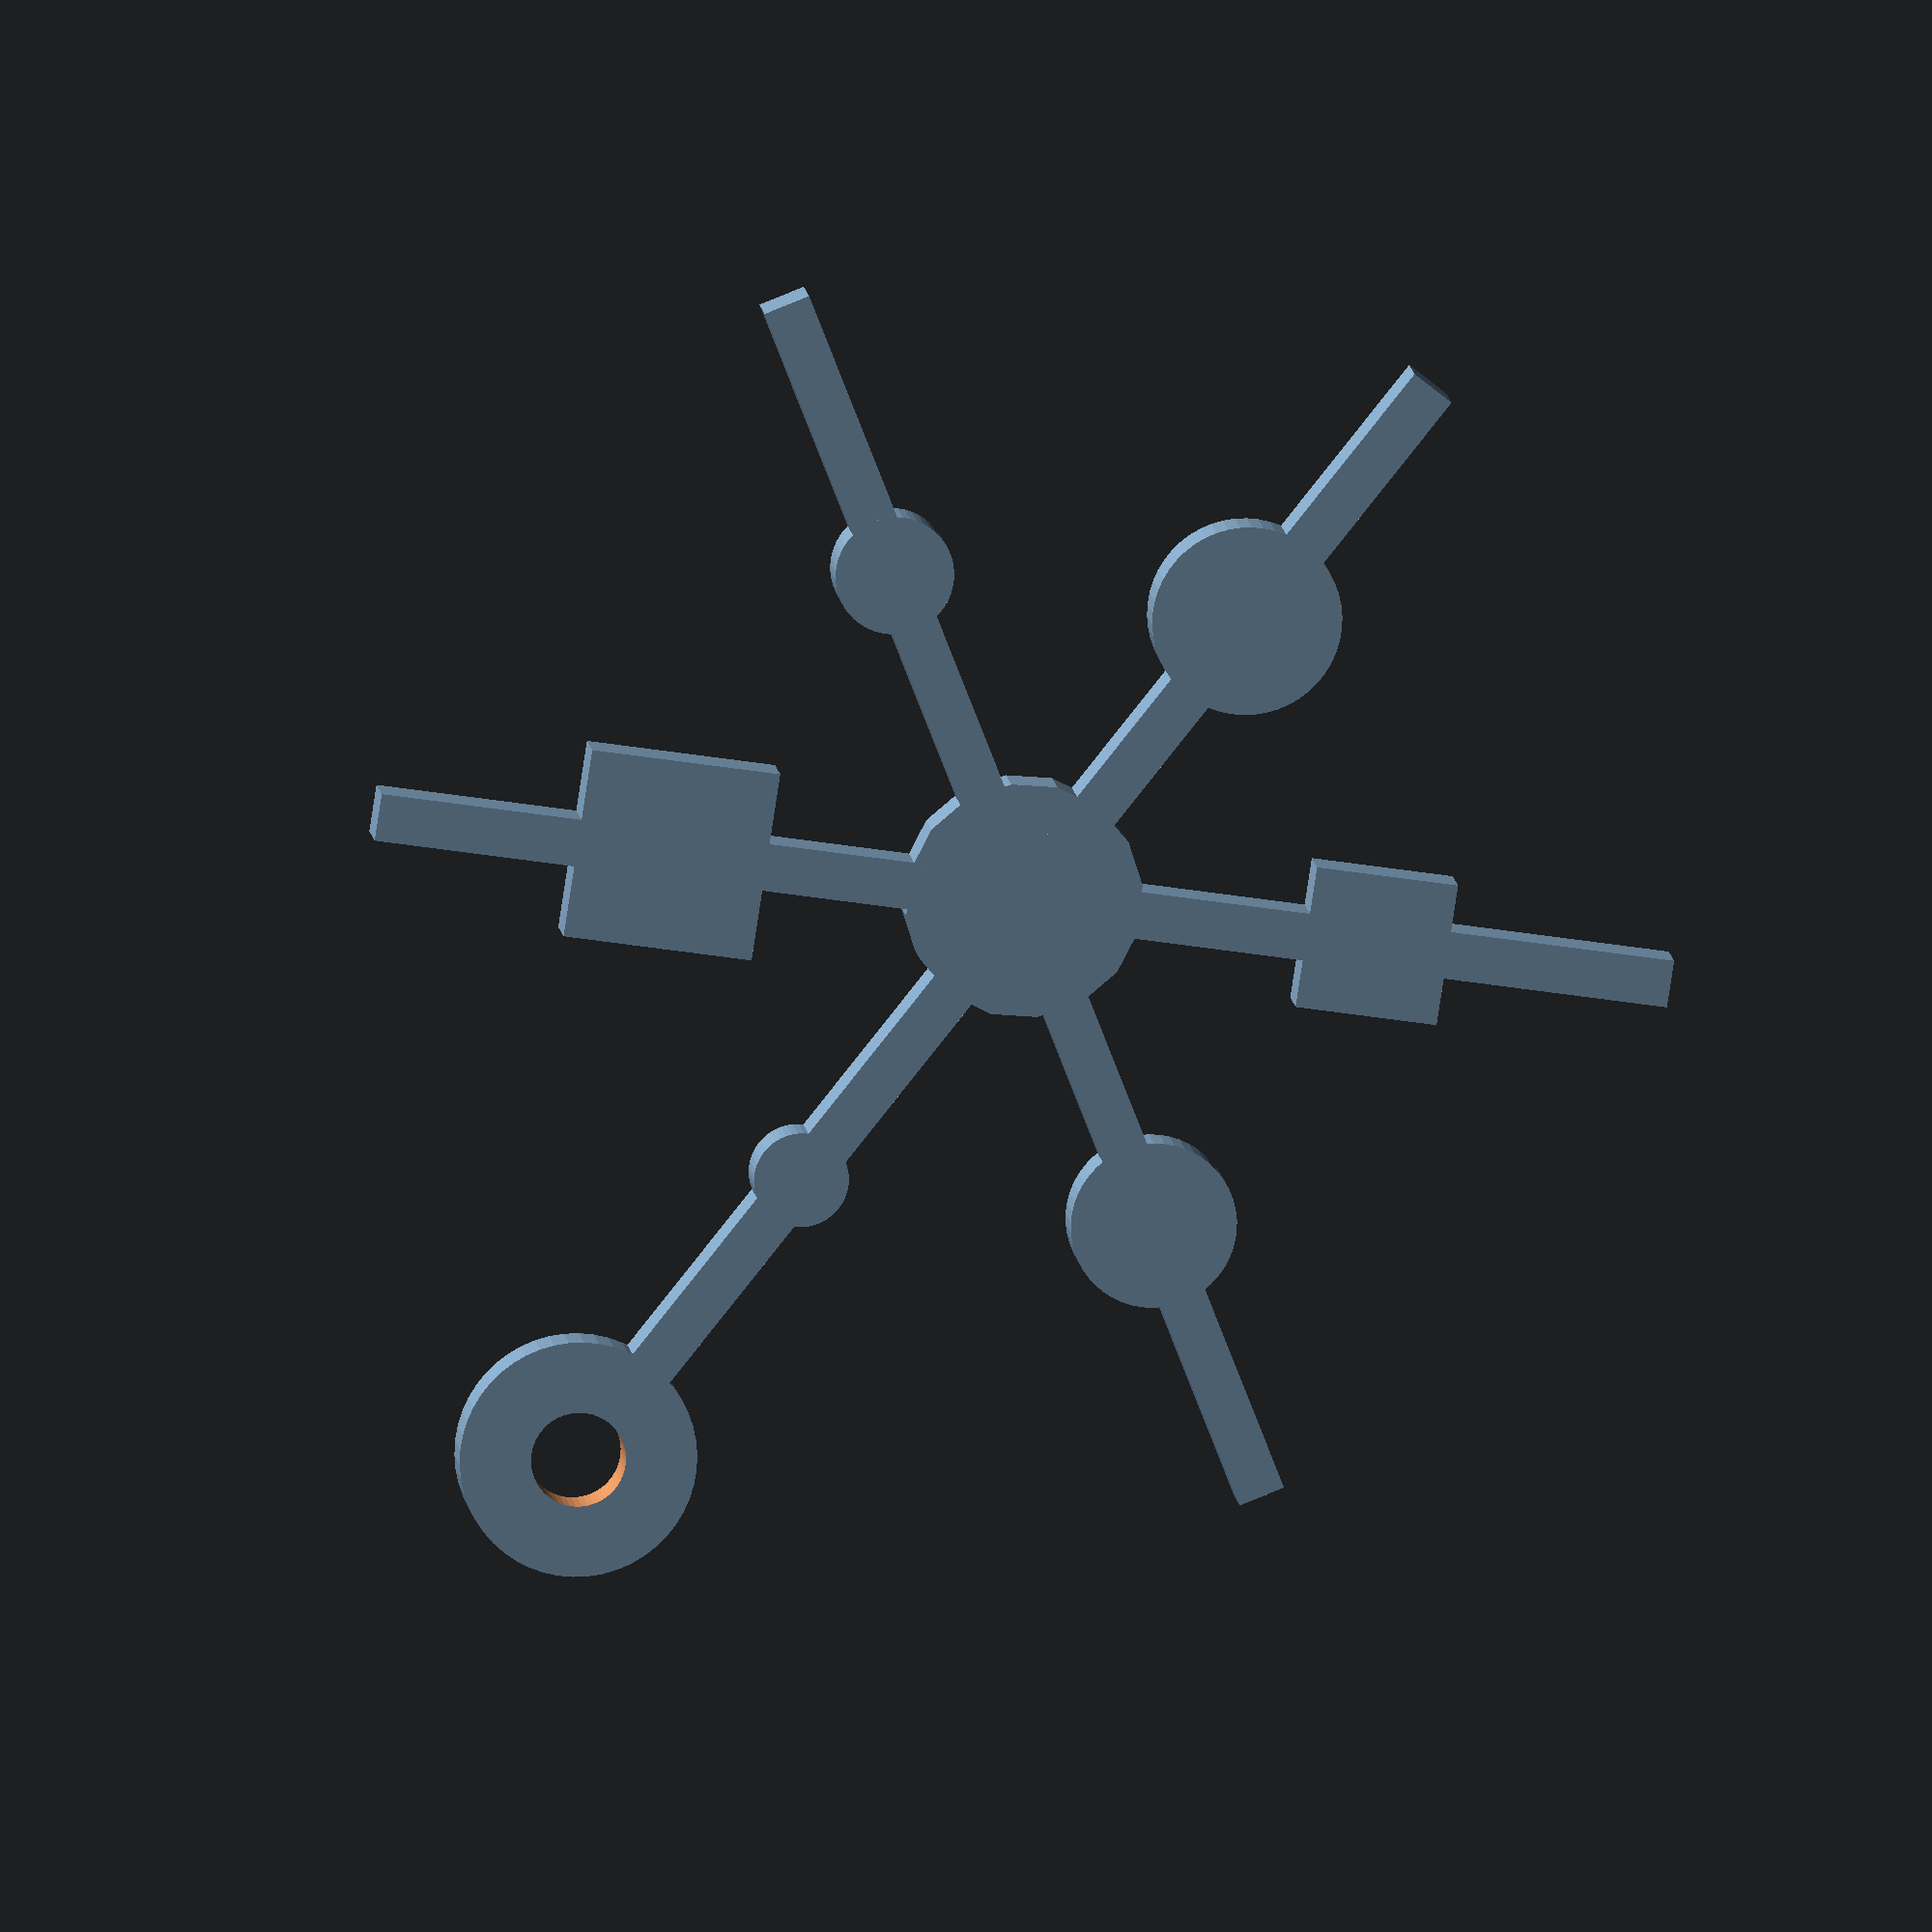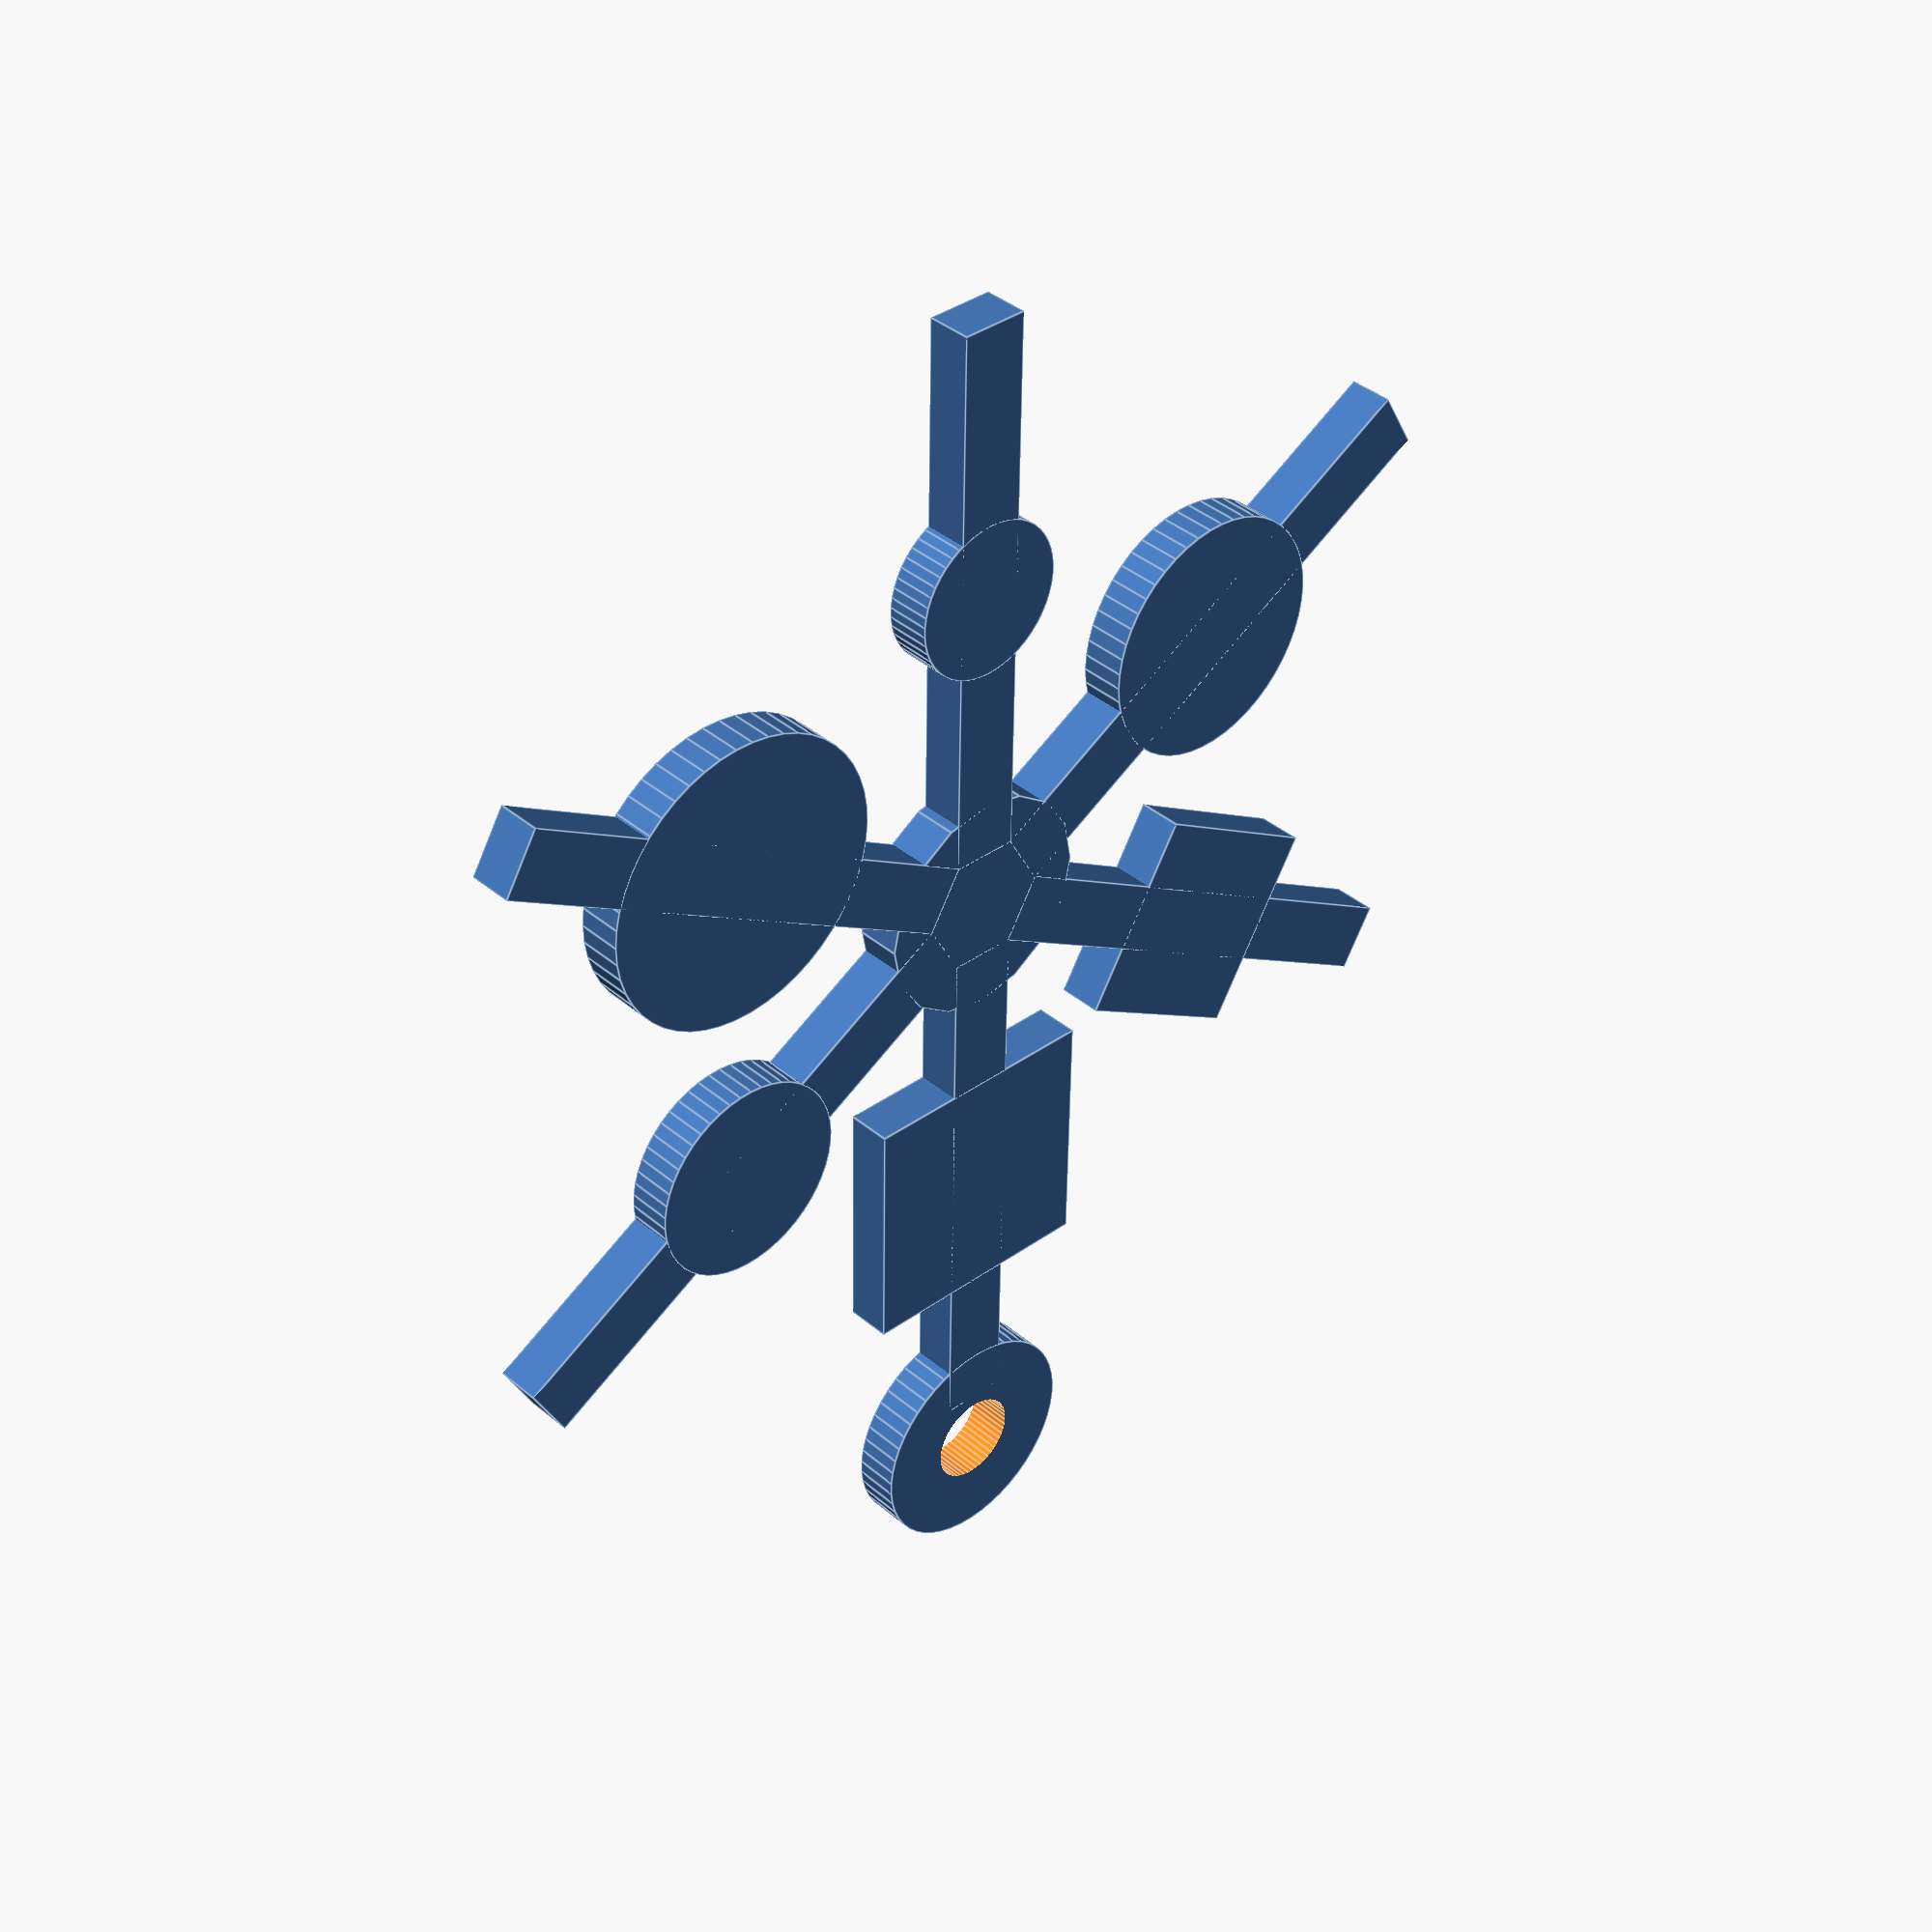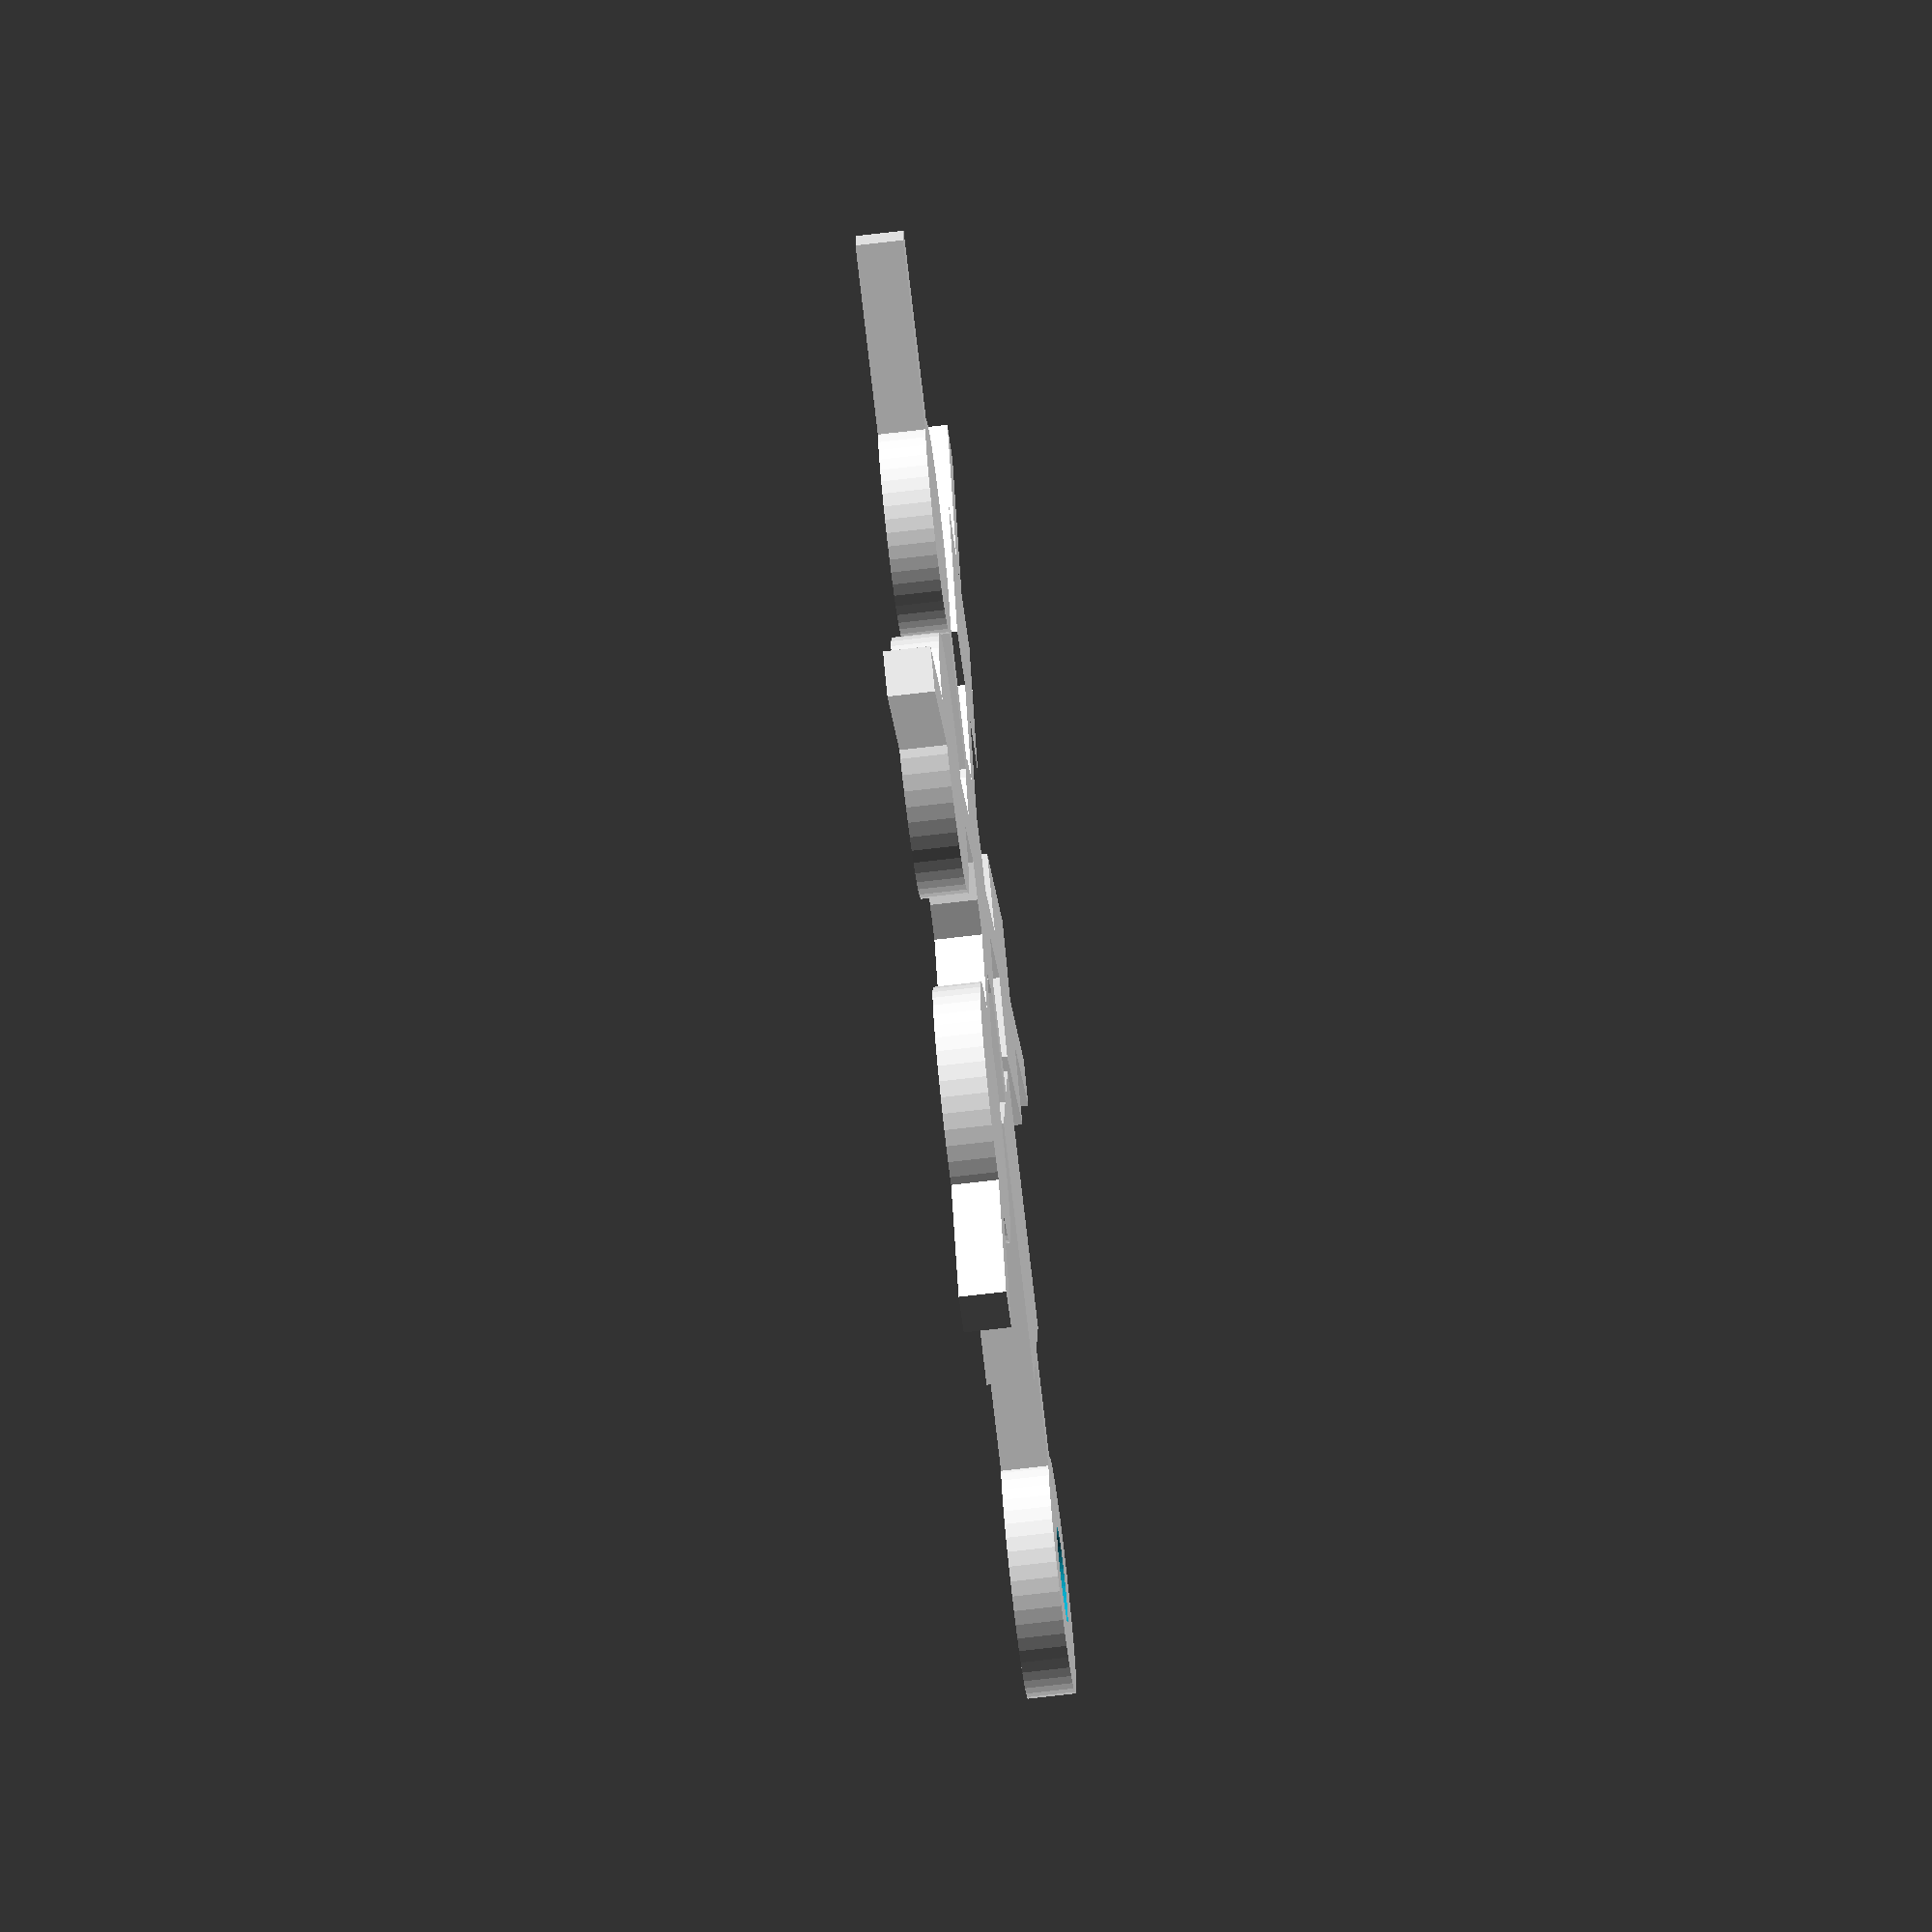
<openscad>
Amount = 1;

module makeSnowflake() {
  armWidth = round(rands(2,5,1)[0]);
  union(){
    cylinder(r1=5, r2=5, h=2, center=true);
    for (j = [1 : abs(1) : 6]) {
      rotate([0, 0, (60 * j)]){
        translate([15, 0, 0]){
          union(){
            dotSize = round(rands(armWidth + 2,armWidth + 10,1)[0]);
            cube([25, armWidth, 2], center=true);
            translate([0, 0, 0]){
              if (0 == round(rands(0,1,1)[0])) {
                cube([dotSize, dotSize, 2], center=true);
              } else {
                cylinder(r1=(dotSize / 2), r2=(dotSize / 2), h=2, center=true, $fn=50);
              }

            }
          }
        }
      }
    }

    translate([30, 0, 0]){
      difference() {
        cylinder(r1=5, r2=5, h=2, center=true, $fn=50);

        cylinder(r1=2, r2=2, h=4, center=true, $fn=50);
      }
    }
  }
}

for (i = [0 : abs(1) : Amount - 1]) {
  translate([(i * 60), 0, 0]){
    makeSnowflake();
  }
}
</openscad>
<views>
elev=168.7 azim=231.3 roll=6.4 proj=o view=solid
elev=321.8 azim=91.1 roll=316.9 proj=p view=edges
elev=251.1 azim=352.5 roll=83.3 proj=o view=wireframe
</views>
